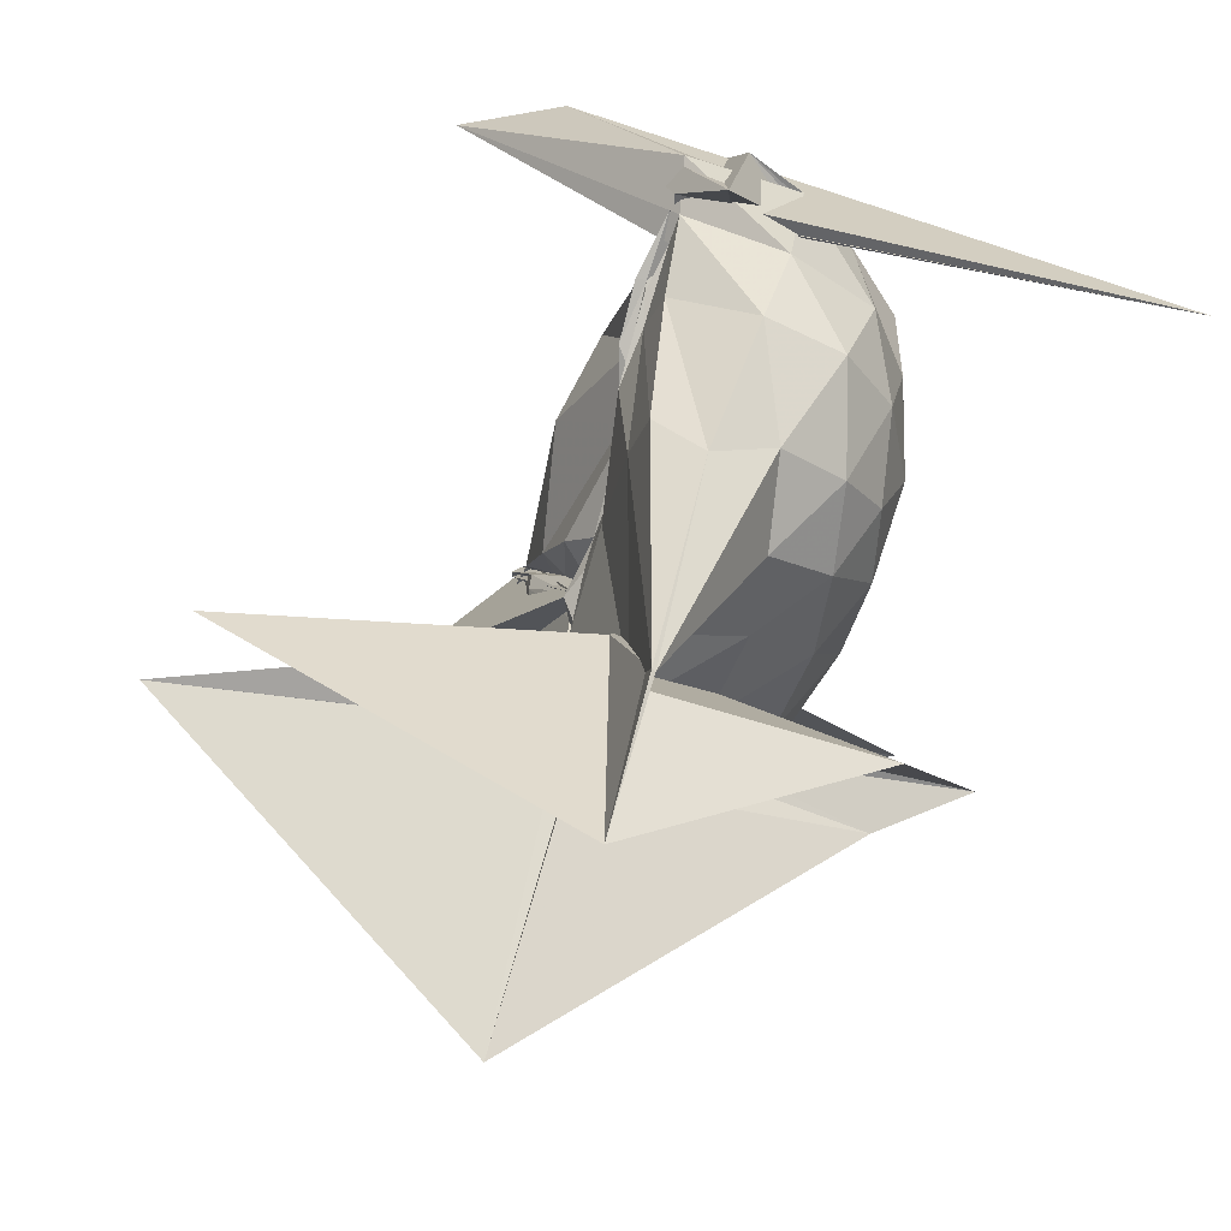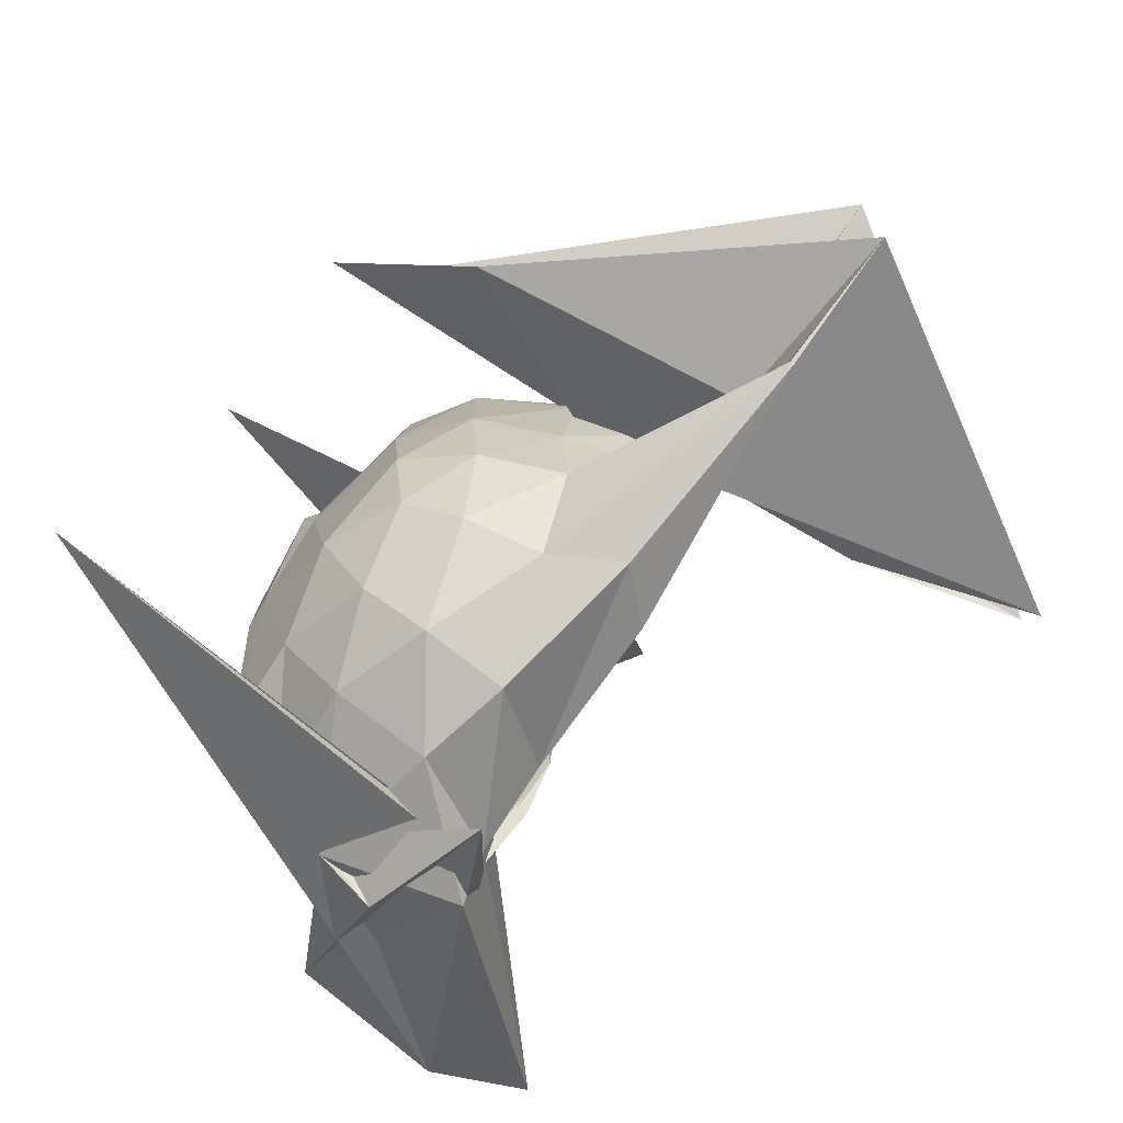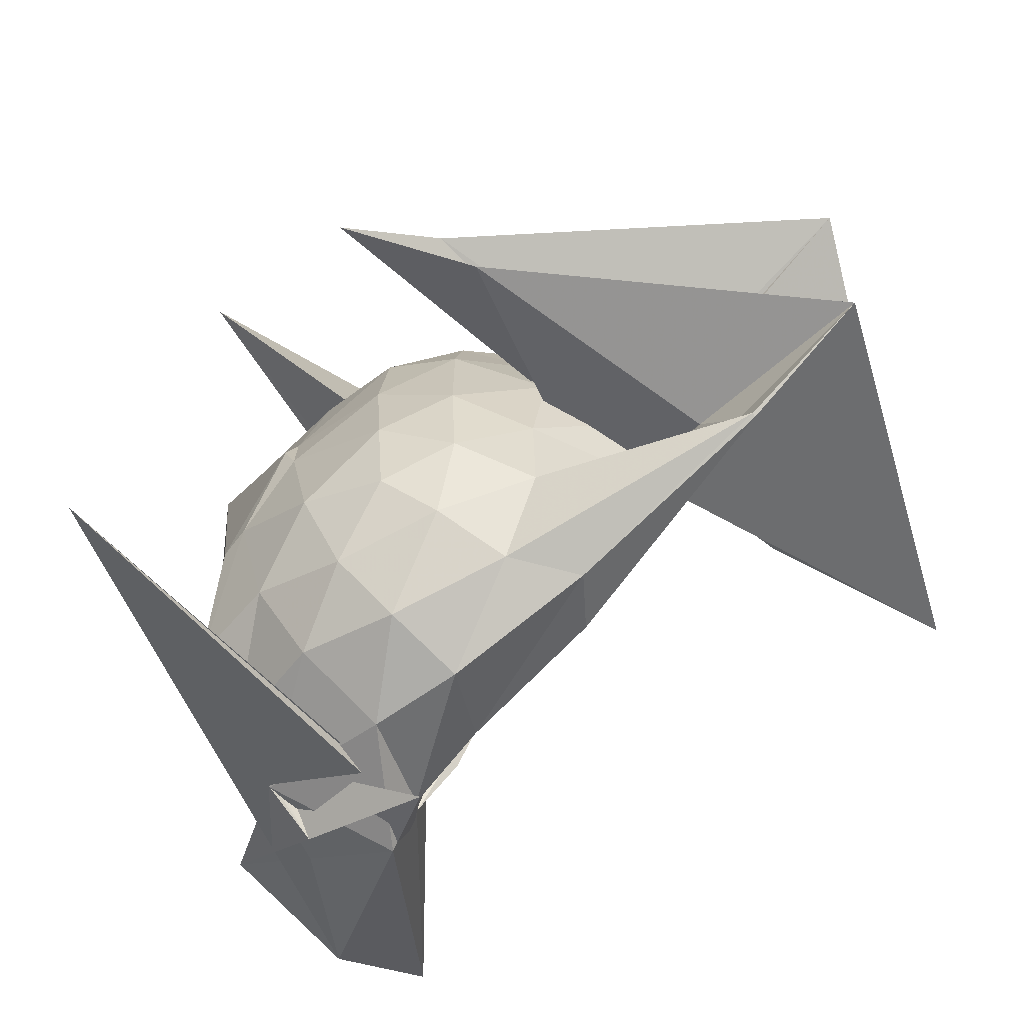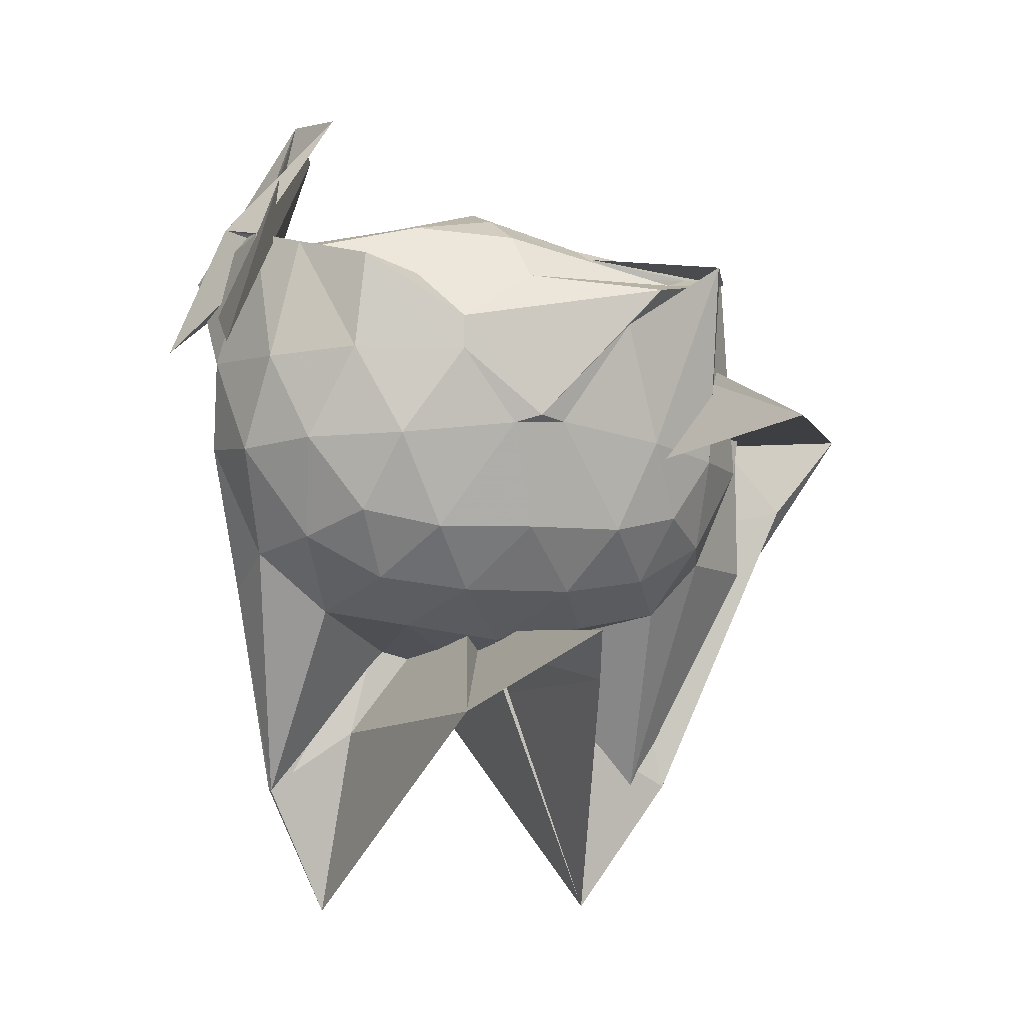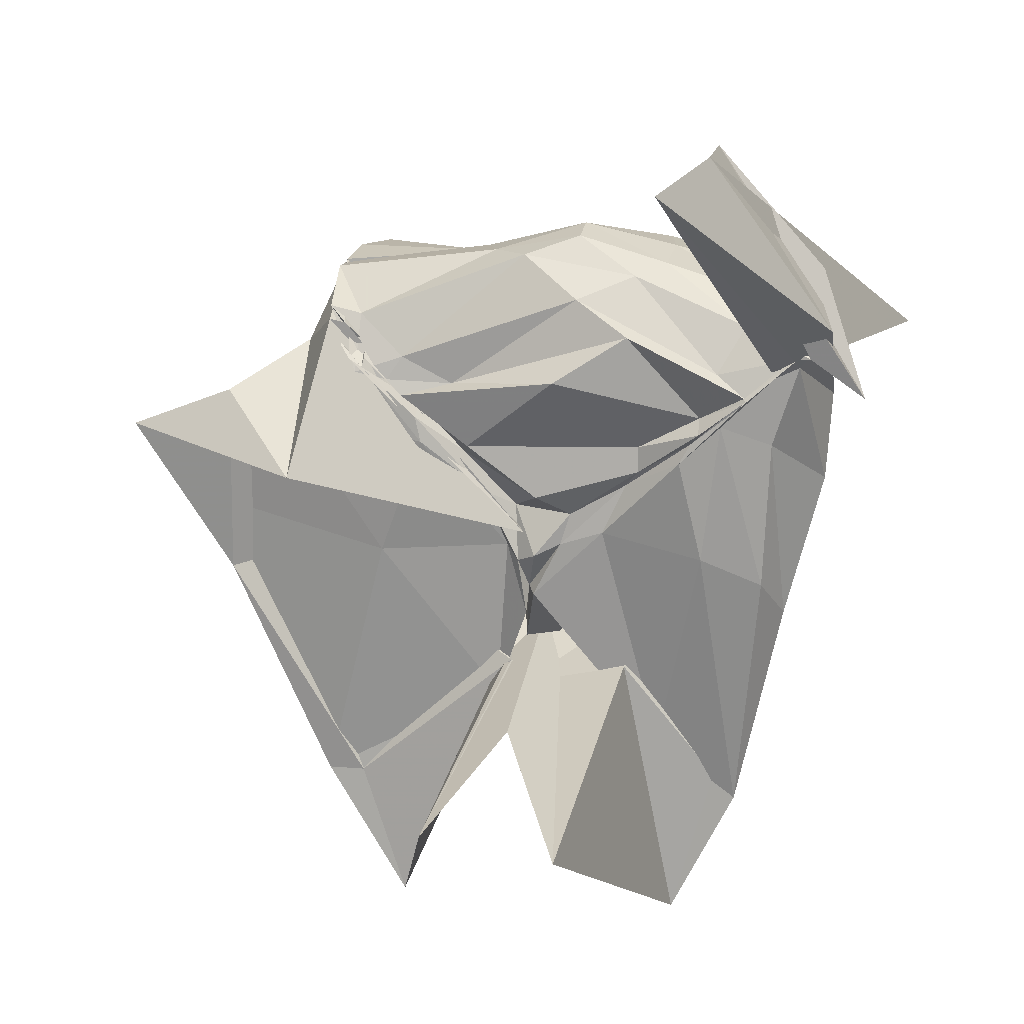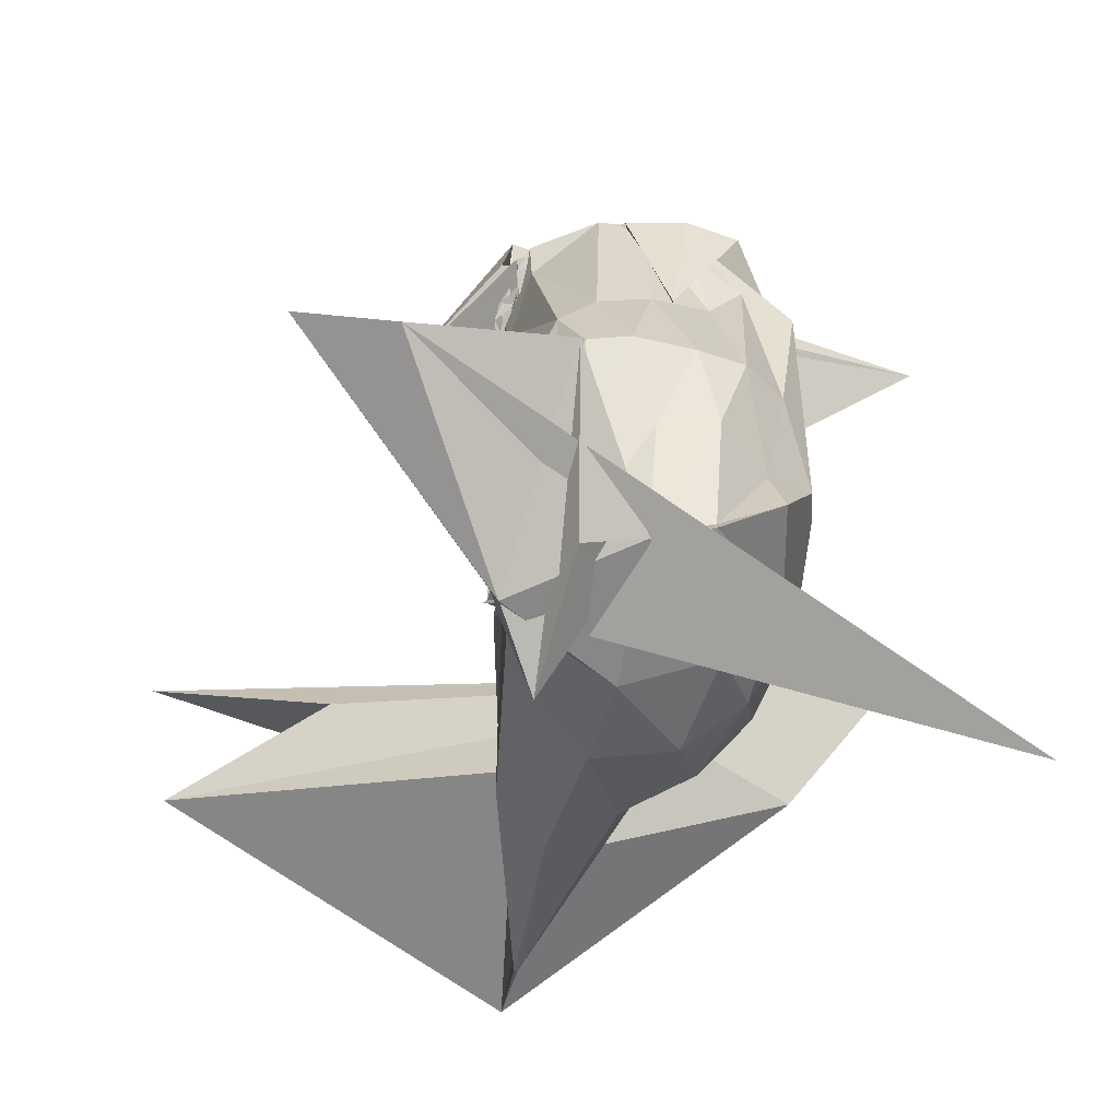
<metadata>
{"format":"obj","ext":"obj","renderer":"f3d","projection":"perspective","resolution":1024,"background":"white","views":[{"elev":-43.1,"azim":-17.6,"up":"+Z"},{"elev":-77.1,"azim":149.1,"up":"+Y"},{"elev":-67.6,"azim":141.4,"up":"+Y"},{"elev":-4.6,"azim":71.5,"up":"+Z"},{"elev":22.0,"azim":-79.8,"up":"+Z"},{"elev":-50.3,"azim":1.5,"up":"+Y"}]}
</metadata>
<code>
v -0.813 -0.14 0.5783
v -1.425 -0.06736 -0.4901
v -0.3992 -0.09753 0.3847
v -0.4691 0.2831 0.3911
v -0.5688 0.368 0.4246
v -0.6892 0.1992 0.1035
v -0.9505 0.2792 0.2255
v -0.968 0.4223 0.37
v -0.9602 0.4143 0.3442
v -0.8319 0.3855 0.3837
v -1.001 0.3694 0.2925
v -1.015 0.2748 0.2047
v -1.062 -0.1112 0.2749
v -0.9852 -0.4647 0.1806
v -1.03 -0.5775 0.2441
v -0.9933 -0.6912 0.3407
v 0.08712 -0.9356 0.1193
v -1.159 -0.4891 0.8765
v -0.8193 -0.4761 0.8217
v -0.8309 -0.7432 0.5317
v -0.5603 -0.5964 0.4524
v -0.4462 -0.3649 0.3823
v -0.3595 0.2207 0.3601
v -0.591 0.4823 0.423
v -0.6241 0.1436 0.4733
v -0.7211 0.4737 0.4597
v -0.9678 0.4616 0.3776
v -0.9921 -0.02956 -0.1479
v -1.011 0.4054 0.2923
v -1.02 0.3716 0.2746
v -0.9587 0.2416 0.1668
v -1.024 0.1063 0.08549
v -0.9735 -0.3125 0.09093
v -1.032 -0.4674 0.1531
v -1.007 -0.5772 0.2424
v -0.8242 -0.6619 0.4591
v -1.385 -0.3918 0.8391
v -0.988 -0.7783 0.4205
v -0.6936 -0.6974 0.5023
v -0.5614 -0.6229 0.4647
v -0.4147 -0.4993 0.4197
v -0.3469 -0.2791 0.2725
v -0.3551 0.1365 0.2716
v -0.4714 0.4179 0.444
v -0.5833 0.4692 0.4592
v -0.8593 0.5412 0.2858
v -1.234 0.5131 0.053
v -0.06472 0.4527 0.03345
v -0.9751 0.4437 0.3336
v -1.01 0.2408 0.1487
v -0.9662 0.1255 0.05119
v -1.026 -0.06619 -0.04021
v -0.9842 -0.3151 0.02879
v -1.009 -0.4472 0.1207
v -1.006 -0.5642 0.2216
v -0.9796 -0.6457 0.2929
v -0.9752 -0.7029 0.3216
v -0.7635 -0.7765 0.1899
v -0.5497 -0.6942 0.1852
v -0.4202 -0.5228 0.1999
v -0.3456 -0.2793 0.1961
v -0.3365 -0.09106 0.0445
v -0.4083 0.2257 -0.005259
v -0.5099 0.4054 -0.03612
v -0.6549 0.533 -0.04713
v -1.012 0.7147 0.1925
v -0.9942 0.9718 0.08017
v -0.9867 0.5733 0.1393
v -1.02 0.225 0.08742
v -0.9834 0.0737 -0.04582
v -0.9429 -0.003069 -0.09349
v -0.9853 -0.1479 -0.09306
v -0.9692 -0.2842 -0.01336
v -1.018 -0.4203 0.07042
v -0.9943 -0.5177 0.1635
v -0.9901 -0.6434 0.1237
v -0.8264 -0.7683 -0.01255
v -0.6374 -0.7338 -0.02762
v -0.4933 -0.6147 -0.009481
v -0.3873 -0.4167 -0.001896
v -0.3543 -0.1519 0.02626
v -0.3613 -0.02881 0.03334
v -0.4896 0.3023 -0.1792
v -0.607 0.4097 -0.2424
v -0.7835 0.4824 -0.274
v -1.017 0.7229 -0.2859
v -0.9598 0.7915 -0.117
v -1.015 0.3297 -0.2105
v -0.9658 0.01487 -0.1946
v -0.9974 -0.01733 -0.2231
v -1.024 -0.06273 -0.1983
v -0.9985 -0.1246 -0.1718
v -0.9936 -0.23 -0.1353
v -1.018 -0.4805 -0.1808
v -1.021 -0.6334 -0.2348
v -0.9212 -0.6853 -0.3463
v -0.7645 -0.6665 -0.2688
v -0.5963 -0.5911 -0.2353
v -0.4769 -0.4857 -0.1776
v -0.4333 -0.3109 -0.215
v -0.4197 -0.08965 -0.2126
v -0.4412 0.1386 -0.2137
v -0.4792 -0.1172 0.4876
v -0.5442 0.188 0.4132
v -0.69 0.48 0.4451
v -0.759 0.484 0.4418
v -0.9376 0.4652 0.4034
v -1.005 0.3919 0.2562
v -1.003 0.3128 0.2402
v -0.9834 0.1521 0.2331
v -1.012 -0.2854 0.3849
v -1.02 -0.5747 0.2506
v -0.9815 -0.6846 0.3433
v -0.994 -0.7287 0.3508
v -0.9253 -0.8602 0.2351
v -0.6951 -0.6409 0.4686
v -0.541 -0.3383 0.5102
v -0.5827 -0.1389 0.5446
v -0.6704 0.1131 0.5011
v -0.7814 0.4795 0.4592
v -0.9332 0.3899 0.3859
v -0.9844 0.2763 0.2957
v -0.9582 -0.1535 0.4576
v -0.9958 -0.5049 0.299
v -0.9299 -0.5663 0.4038
v -0.8264 -0.6079 0.4499
v -0.6726 -0.3628 0.5251
v -0.7157 -0.1403 0.5847
v -0.7883 0.0745 0.5247
v -0.8714 -0.01053 0.5397
v -0.8799 -0.2868 0.5016
v -0.8028 -0.3552 0.5164
v -0.5762 0.2476 -0.3308
v -0.7532 0.3455 -0.4051
v -1.019 0.391 -0.8419
v -1.018 0.4805 -0.8441
v -0.9777 0.03937 -0.5992
v -1.018 -0.04258 -0.3569
v -0.978 -0.04357 -0.2982
v -1.011 -0.05973 -0.3075
v -0.9828 -0.3779 -0.7027
v -1.006 -0.5833 -0.8411
v -0.9974 -0.5793 -0.8456
v -0.7388 -0.5081 -0.408
v -0.5656 -0.4187 -0.331
v -0.5333 -0.215 -0.3583
v -0.5336 0.04157 -0.36
v -0.7371 0.1468 -0.4407
v -1.005 -0.001007 -0.4987
v -1.073 0.2719 -1.156
v -0.3215 0.04682 -0.5753
v -0.97 -0.03641 -0.4413
v -0.3729 -0.2638 -0.6494
v -1.049 -0.4336 -1.15
v -0.9946 -0.2912 -0.4987
v -0.7083 -0.3116 -0.4388
v -0.7223 -0.07663 -0.4719
v -0.9841 -0.02717 -0.5256
v -1.857 0.05838 -0.5524
v -0.1076 -0.02688 -0.4667
v -1.808 -0.2422 -0.6205
v -1.002 -0.03395 -0.5607
f 3 23 4
f 4 23 24
f 4 24 5
f 5 24 25
f 5 25 6
f 6 25 26
f 6 26 7
f 7 26 27
f 7 27 8
f 8 27 28
f 8 28 9
f 9 28 29
f 9 29 10
f 10 29 30
f 10 30 11
f 11 30 31
f 11 31 12
f 12 31 32
f 12 32 13
f 13 32 33
f 13 33 14
f 14 33 34
f 14 34 15
f 15 34 35
f 15 35 16
f 16 35 36
f 16 36 17
f 17 36 37
f 17 37 18
f 18 37 38
f 18 38 19
f 19 38 39
f 19 39 20
f 20 39 40
f 20 40 21
f 21 40 41
f 21 41 22
f 22 41 42
f 22 42 3
f 3 42 23
f 23 43 24
f 24 43 44
f 24 44 25
f 25 44 45
f 25 45 26
f 26 45 46
f 26 46 27
f 27 46 47
f 27 47 28
f 28 47 48
f 28 48 29
f 29 48 49
f 29 49 30
f 30 49 50
f 30 50 31
f 31 50 51
f 31 51 32
f 32 51 52
f 32 52 33
f 33 52 53
f 33 53 34
f 34 53 54
f 34 54 35
f 35 54 55
f 35 55 36
f 36 55 56
f 36 56 37
f 37 56 57
f 37 57 38
f 38 57 58
f 38 58 39
f 39 58 59
f 39 59 40
f 40 59 60
f 40 60 41
f 41 60 61
f 41 61 42
f 42 61 62
f 42 62 23
f 23 62 43
f 43 63 44
f 44 63 64
f 44 64 45
f 45 64 65
f 45 65 46
f 46 65 66
f 46 66 47
f 47 66 67
f 47 67 48
f 48 67 68
f 48 68 49
f 49 68 69
f 49 69 50
f 50 69 70
f 50 70 51
f 51 70 71
f 51 71 52
f 52 71 72
f 52 72 53
f 53 72 73
f 53 73 54
f 54 73 74
f 54 74 55
f 55 74 75
f 55 75 56
f 56 75 76
f 56 76 57
f 57 76 77
f 57 77 58
f 58 77 78
f 58 78 59
f 59 78 79
f 59 79 60
f 60 79 80
f 60 80 61
f 61 80 81
f 61 81 62
f 62 81 82
f 62 82 43
f 43 82 63
f 63 83 64
f 64 83 84
f 64 84 65
f 65 84 85
f 65 85 66
f 66 85 86
f 66 86 67
f 67 86 87
f 67 87 68
f 68 87 88
f 68 88 69
f 69 88 89
f 69 89 70
f 70 89 90
f 70 90 71
f 71 90 91
f 71 91 72
f 72 91 92
f 72 92 73
f 73 92 93
f 73 93 74
f 74 93 94
f 74 94 75
f 75 94 95
f 75 95 76
f 76 95 96
f 76 96 77
f 77 96 97
f 77 97 78
f 78 97 98
f 78 98 79
f 79 98 99
f 79 99 80
f 80 99 100
f 80 100 81
f 81 100 101
f 81 101 82
f 82 101 102
f 82 102 63
f 63 102 83
f 103 104 118
f 104 119 118
f 104 105 119
f 105 120 119
f 105 106 120
f 106 107 120
f 107 121 120
f 107 108 121
f 108 122 121
f 108 109 122
f 109 110 122
f 110 123 122
f 110 111 123
f 111 124 123
f 111 112 124
f 112 113 124
f 113 125 124
f 113 114 125
f 114 126 125
f 114 115 126
f 115 116 126
f 116 127 126
f 116 117 127
f 117 118 127
f 117 103 118
f 118 119 128
f 119 129 128
f 119 120 129
f 120 121 129
f 121 130 129
f 121 122 130
f 122 123 130
f 123 131 130
f 123 124 131
f 124 125 131
f 125 132 131
f 125 126 132
f 126 127 132
f 127 128 132
f 127 118 128
f 133 148 134
f 134 148 149
f 134 149 135
f 135 149 150
f 135 150 136
f 136 150 137
f 137 150 151
f 137 151 138
f 138 151 152
f 138 152 139
f 139 152 140
f 140 152 153
f 140 153 141
f 141 153 154
f 141 154 142
f 142 154 143
f 143 154 155
f 143 155 144
f 144 155 156
f 144 156 145
f 145 156 146
f 146 156 157
f 146 157 147
f 147 157 148
f 147 148 133
f 148 158 149
f 149 158 159
f 149 159 150
f 150 159 151
f 151 159 160
f 151 160 152
f 152 160 153
f 153 160 161
f 153 161 154
f 154 161 155
f 155 161 162
f 155 162 156
f 156 162 157
f 157 162 158
f 157 158 148
f 3 4 103
f 103 4 104
f 4 5 104
f 104 5 105
f 5 6 105
f 105 6 106
f 6 7 106
f 7 8 106
f 106 8 107
f 8 9 107
f 107 9 108
f 9 10 108
f 108 10 109
f 10 11 109
f 11 12 109
f 109 12 110
f 12 13 110
f 110 13 111
f 13 14 111
f 111 14 112
f 14 15 112
f 15 16 112
f 112 16 113
f 16 17 113
f 113 17 114
f 17 18 114
f 114 18 115
f 18 19 115
f 19 20 115
f 115 20 116
f 20 21 116
f 116 21 117
f 21 22 117
f 117 22 103
f 22 3 103
f 83 133 84
f 84 133 134
f 84 134 85
f 85 134 135
f 85 135 86
f 86 135 136
f 86 136 87
f 87 136 88
f 88 136 137
f 88 137 89
f 89 137 138
f 89 138 90
f 90 138 139
f 90 139 91
f 91 139 92
f 92 139 140
f 92 140 93
f 93 140 141
f 93 141 94
f 94 141 142
f 94 142 95
f 95 142 96
f 96 142 143
f 96 143 97
f 97 143 144
f 97 144 98
f 98 144 145
f 98 145 99
f 99 145 100
f 100 145 146
f 100 146 101
f 101 146 147
f 101 147 102
f 102 147 133
f 102 133 83
f 128 129 1
f 129 130 1
f 130 131 1
f 131 132 1
f 132 128 1
f 159 158 2
f 160 159 2
f 161 160 2
f 162 161 2
f 158 162 2

</code>
